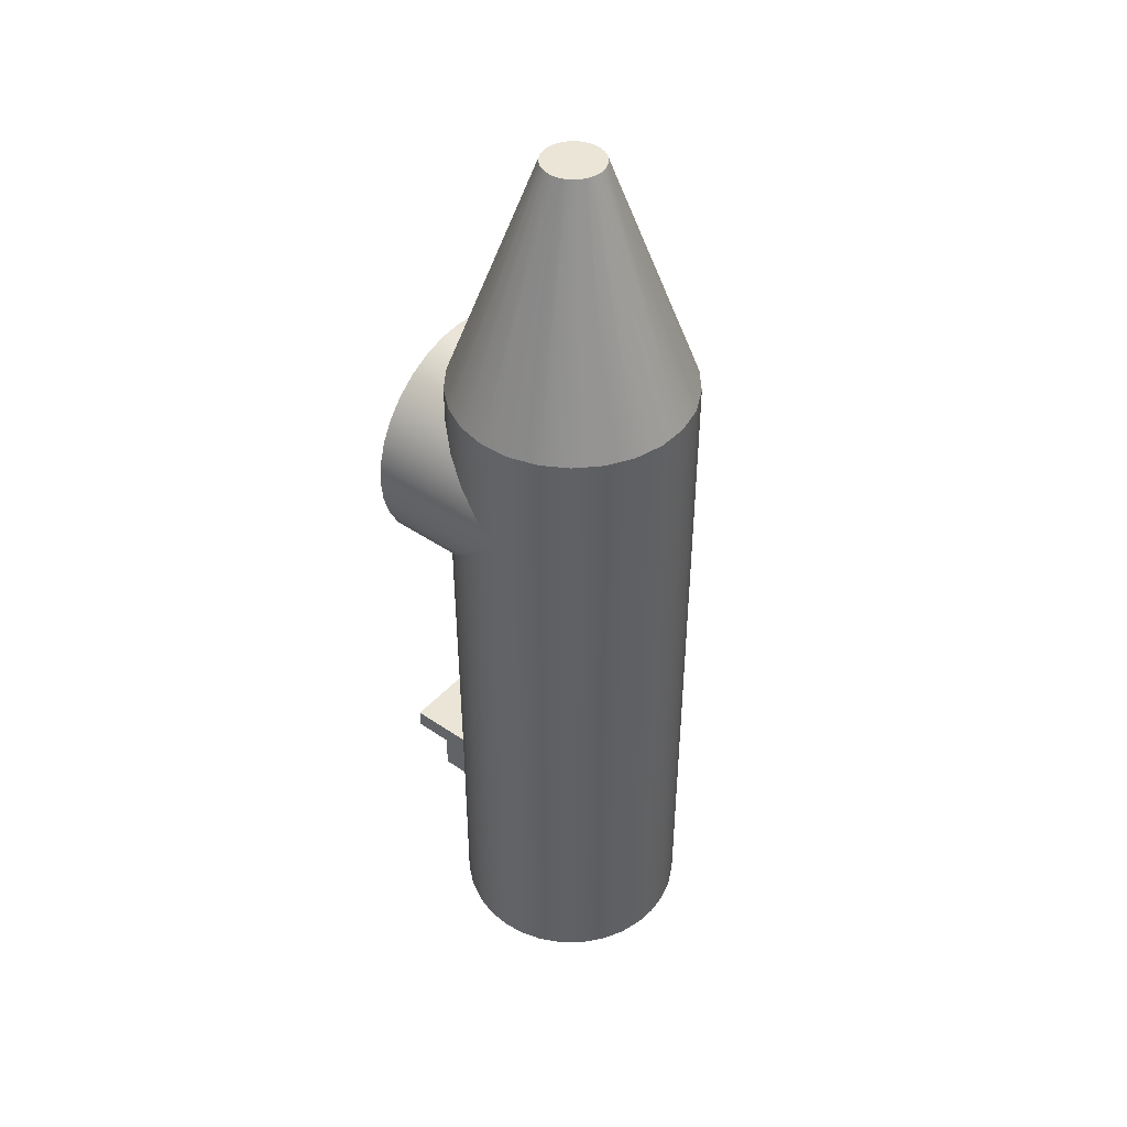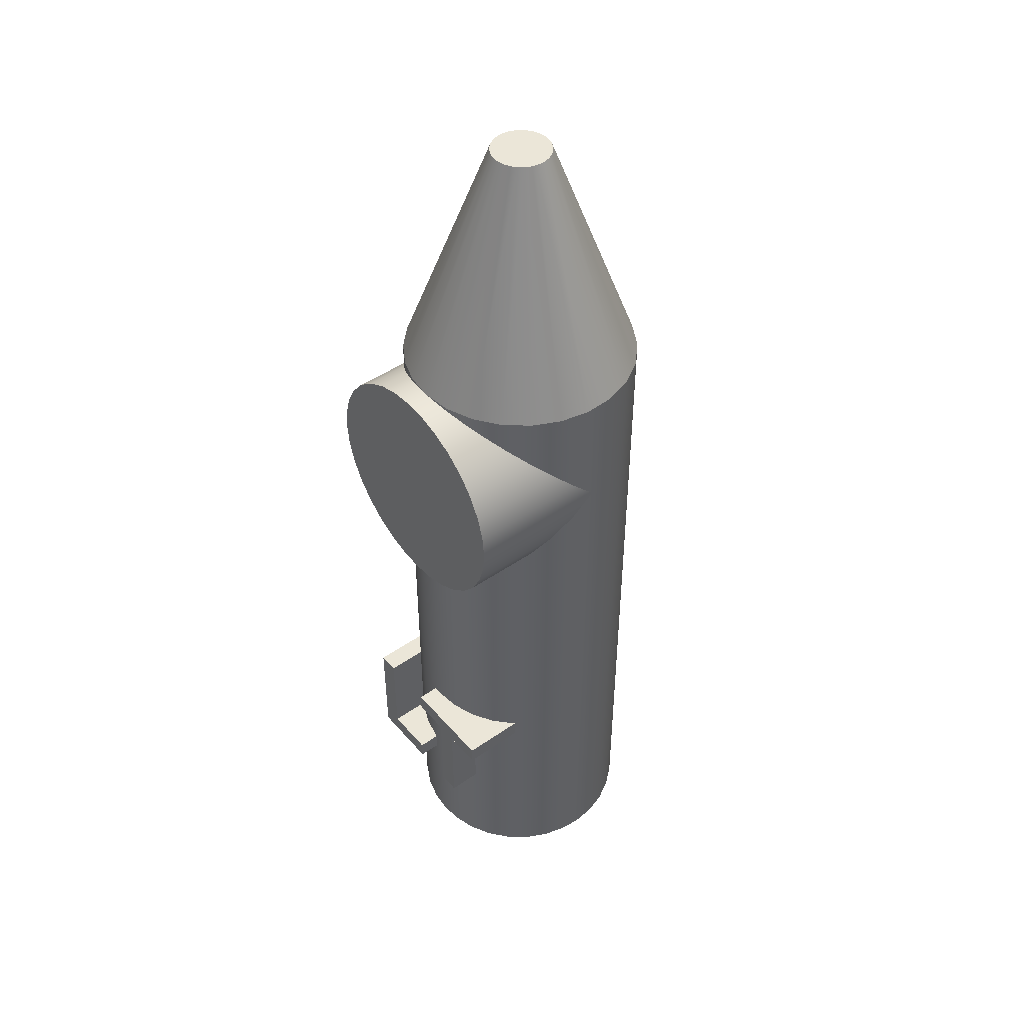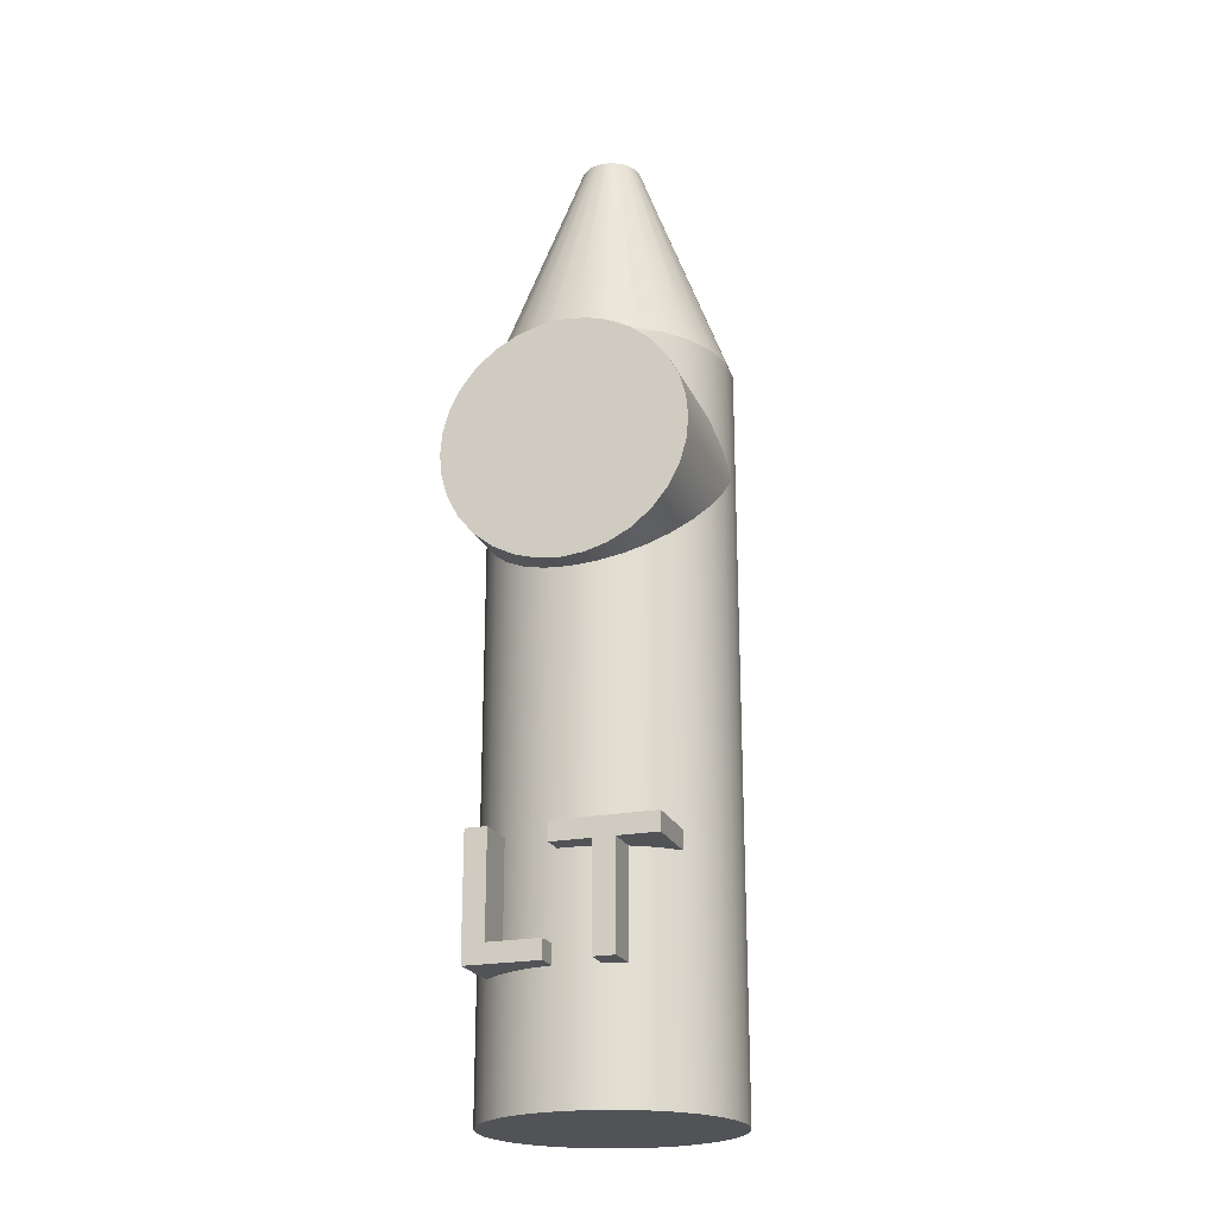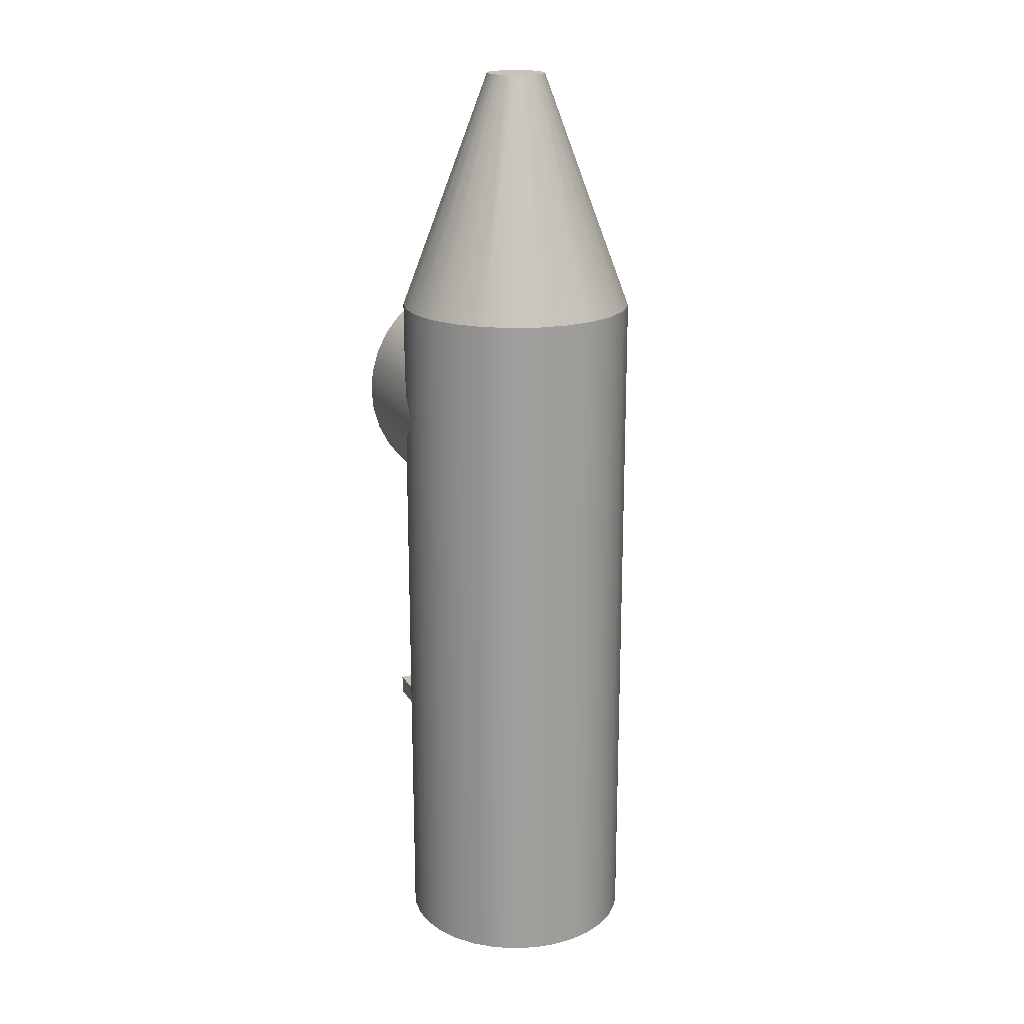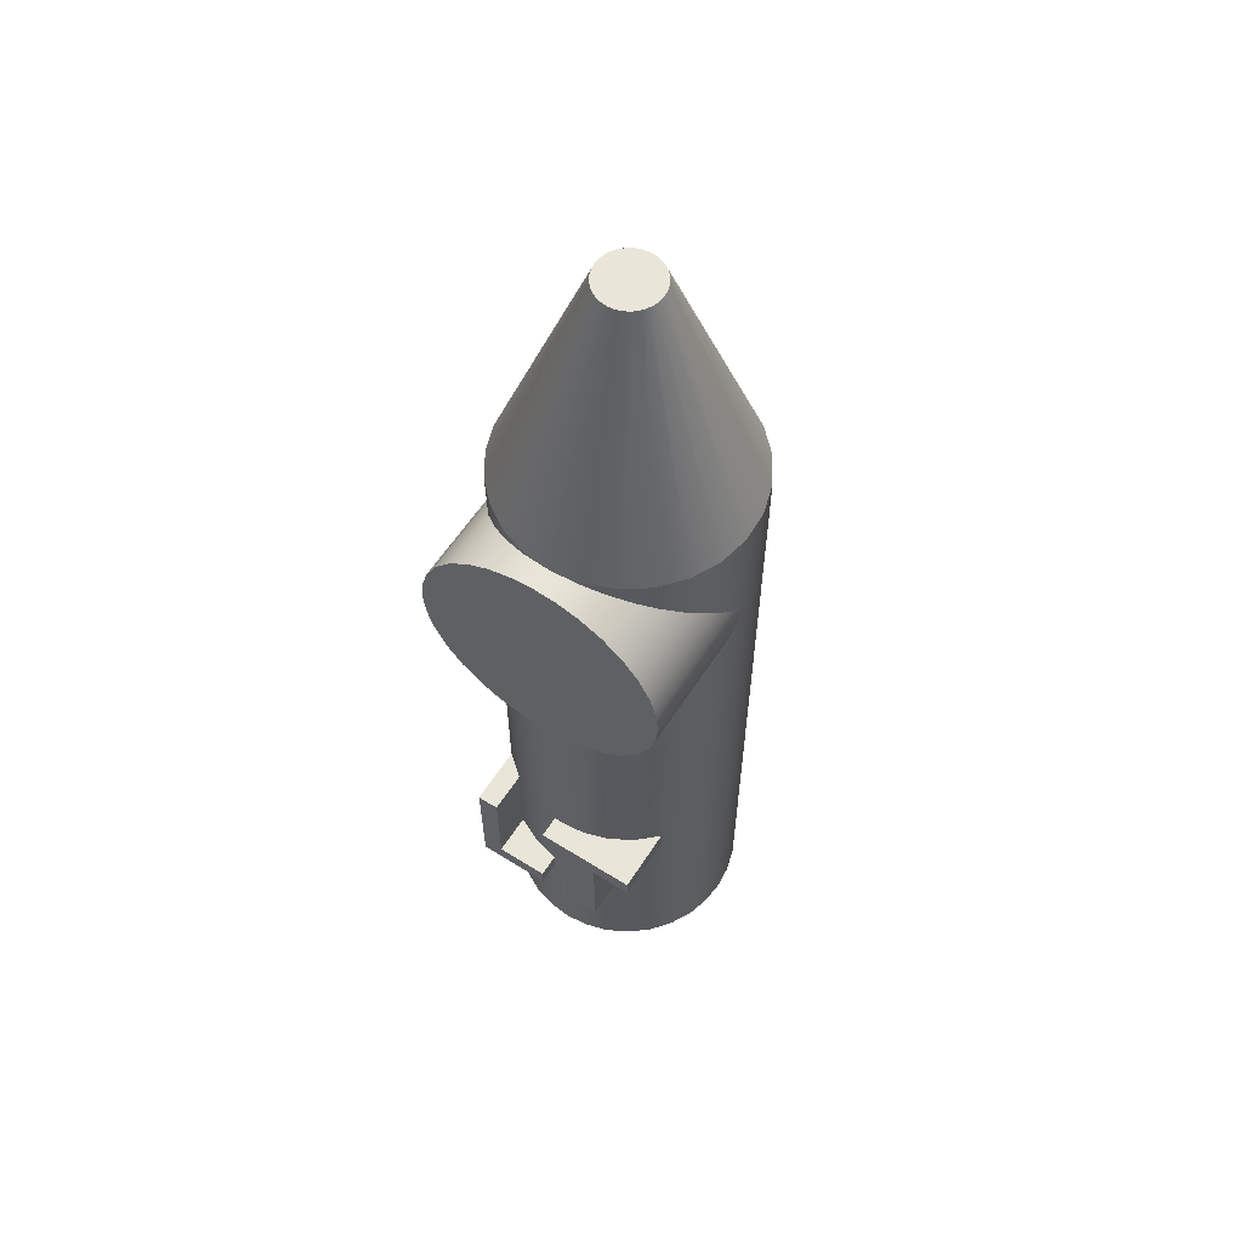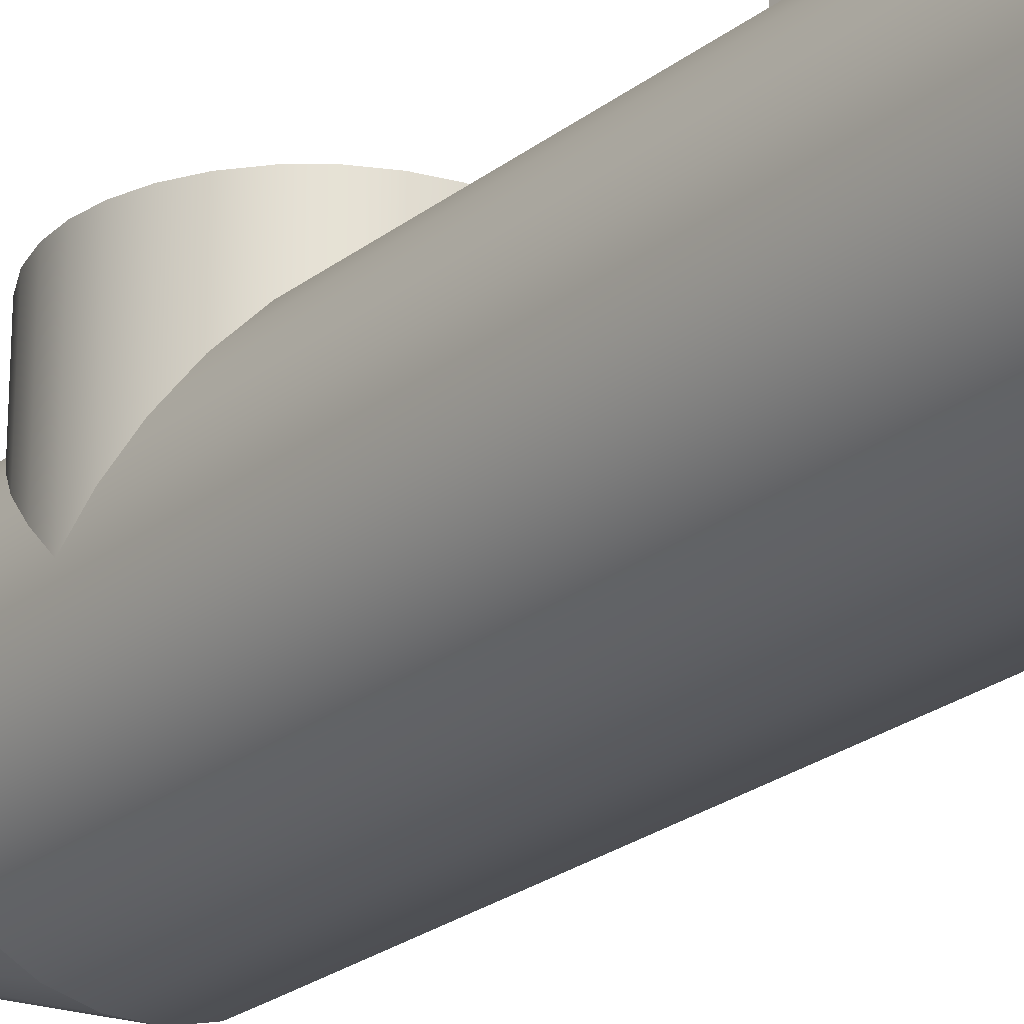
<metadata>
{"format":"obj","ext":"obj","renderer":"f3d","projection":"perspective","resolution":1024,"background":"white","views":[{"elev":44.1,"azim":128.7,"up":"+Y"},{"elev":46.3,"azim":51.6,"up":"+Y"},{"elev":-21.7,"azim":18.9,"up":"+Y"},{"elev":18.9,"azim":158.3,"up":"+Y"},{"elev":59.7,"azim":32.7,"up":"+Y"},{"elev":-25.0,"azim":-39.2,"up":"+Z"}]}
</metadata>
<code>
g object_1
v -1 5 1.182
v -1 0 0.0004683
v -1 5 0.0004683
v -1 5.5 0.0004683
v -1 6 0.0004683
v -0.9834 4.818 1.182
v -0.9834 5.182 1.182
v -0.9834 0 0.1824
v -0.9834 0 -0.1815
v -0.9827 4.815 0.1854
v -0.9827 5.185 0.1854
v -0.975 6 0.223
v -0.9695 6 -0.245
v -0.9299 4.632 1.182
v -0.9299 5.368 1.182
v -0.9299 0 0.3686
v -0.9299 0 -0.3676
v -0.9294 4.631 0.3697
v -0.9294 5.369 0.3697
v -0.901 6 0.4344
v -0.8795 6 -0.4755
v -0.8382 4.454 0.5461
v -0.8382 5.546 0.5461
v -0.8371 4.453 1.182
v -0.8371 5.547 1.182
v -0.8371 0 0.5477
v -0.8371 0 -0.5467
v -0.7819 6 0.624
v -0.7358 6 -0.6768
v -0.7157 1.001 1.182
v -0.7157 1.497 1.182
v -0.7157 1.993 1.182
v -0.7157 1.001 0.9405
v -0.7157 1.993 0.9405
v -0.7157 1.001 0.699
v -0.7157 1.497 0.699
v -0.7157 1.993 0.699
v -0.7072 4.293 1.182
v -0.7072 5.707 1.182
v -0.7072 0 0.7076
v -0.7072 4.293 0.7076
v -0.7072 5.707 0.7076
v -0.7072 0 -0.7066
v -0.6236 6 0.7823
v -0.5801 1.001 0.8151
v -0.5698 4.178 0.8221
v -0.5698 5.822 0.8221
v -0.5473 4.163 1.182
v -0.5473 5.837 1.182
v -0.5473 0 0.8375
v -0.5473 0 -0.8365
v -0.547 6 -0.8367
v -0.5389 1.157 1.182
v -0.5389 1.575 1.182
v -0.5389 1.993 1.182
v -0.5389 1.157 1.012
v -0.5389 1.157 0.8429
v -0.5389 1.575 0.8429
v -0.5389 1.993 0.8429
v -0.434 6 0.9014
v -0.4284 1.001 0.9041
v -0.4119 1.001 1.182
v -0.4043 4.085 0.9151
v -0.4043 5.915 0.9151
v -0.3682 4.07 1.182
v -0.3682 5.93 1.182
v -0.3682 0 0.9303
v -0.3682 0 -0.9293
v -0.3265 1.157 0.9457
v -0.3248 6 -0.9453
v -0.3235 1.157 1.182
v -0.2685 1.001 0.9638
v -0.2486 8 0.0004683
v -0.2438 8 0.04895
v -0.2438 8 -0.04802
v -0.2297 8 0.09558
v -0.2297 8 -0.09464
v -0.2226 6 0.9754
v -0.2134 4.023 0.9776
v -0.2134 5.977 0.9776
v -0.2067 8 0.1385
v -0.2067 8 -0.1376
v -0.182 4.017 1.182
v -0.182 5.983 1.182
v -0.182 0 0.9838
v -0.182 0 -0.9828
v -0.1758 8 0.1762
v -0.1758 8 -0.1753
v -0.1381 8 0.2071
v -0.1381 8 -0.2062
v -0.108 1.001 1.182
v -0.108 1.079 1.182
v -0.108 1.157 1.182
v -0.108 1.001 1.088
v -0.108 1.157 1.088
v -0.108 1.001 0.9946
v -0.108 1.079 0.9946
v -0.108 1.157 0.9946
v -0.09518 8 0.2301
v -0.09518 8 -0.2291
v -0.08265 6 -0.9961
v -0.07561 1.837 1.182
v -0.07561 1.914 1.182
v -0.07561 1.992 1.182
v -0.07561 1.837 1.09
v -0.07561 1.992 1.09
v -0.07561 1.837 0.9976
v -0.07561 1.914 0.9976
v -0.07561 1.992 0.9976
v -0.04856 8 0.2442
v -0.04856 8 -0.2433
v -7.253e-05 4 1.182
v -7.253e-05 6 1.182
v -7.253e-05 0 1
v -7.253e-05 1.837 1
v -7.253e-05 1.992 1
v -7.253e-05 4 1
v -7.253e-05 6 1
v -7.253e-05 8 0.249
v -7.253e-05 8 -0.2481
v -7.253e-05 0 -0.9995
v 0.04841 8 0.2442
v 0.04841 8 -0.2433
v 0.0879 1.837 1.182
v 0.09504 8 0.2301
v 0.09504 8 -0.2291
v 0.1239 1.837 0.9927
v 0.138 8 0.2071
v 0.138 8 -0.2062
v 0.1645 6 -0.9859
v 0.1757 8 0.1762
v 0.1757 8 -0.1753
v 0.1819 4.017 1.182
v 0.1819 5.983 1.182
v 0.1819 0 0.9838
v 0.1819 0 -0.9828
v 0.1978 1.992 0.9807
v 0.2066 8 0.1385
v 0.2066 8 -0.1376
v 0.2132 4.023 0.9776
v 0.2132 5.977 0.9776
v 0.2295 8 0.09558
v 0.2295 8 -0.09464
v 0.2437 8 0.04895
v 0.2437 8 -0.04802
v 0.2454 6 0.9699
v 0.2485 8 0.0004683
v 0.2514 1 1.182
v 0.2514 1.418 1.182
v 0.2514 1.837 1.182
v 0.2514 1 1.075
v 0.2514 1 0.9683
v 0.2514 1.418 0.9683
v 0.2514 1.837 0.9683
v 0.3398 1.992 1.182
v 0.368 4.07 1.182
v 0.368 5.93 1.182
v 0.368 0 0.9303
v 0.368 0 -0.9293
v 0.3994 1.992 0.9172
v 0.4016 6 -0.9153
v 0.4041 4.085 0.9151
v 0.4041 5.915 0.9151
v 0.4282 1 1.182
v 0.4282 1.418 1.182
v 0.4282 1.837 1.182
v 0.4282 1 1.043
v 0.4282 1 0.9041
v 0.4282 1.418 0.9041
v 0.4282 1.837 0.9041
v 0.4759 6 0.8799
v 0.5471 4.163 1.182
v 0.5471 5.837 1.182
v 0.5471 0 0.8375
v 0.5471 0 -0.8365
v 0.5697 4.178 0.8221
v 0.5697 5.822 0.8221
v 0.5904 1.992 0.8075
v 0.6034 1.837 0.7978
v 0.6141 6 -0.7887
v 0.6772 6 0.7362
v 0.707 4.293 1.182
v 0.707 5.707 1.182
v 0.707 0 0.7076
v 0.707 4.293 0.7076
v 0.707 5.707 0.7076
v 0.707 0 -0.7066
v 0.7552 1.837 1.182
v 0.7552 1.992 1.182
v 0.7552 1.837 0.9189
v 0.7552 1.992 0.9189
v 0.7552 1.837 0.6558
v 0.7552 1.992 0.6558
v 0.7891 6 -0.6137
v 0.8369 4.453 1.182
v 0.8369 5.547 1.182
v 0.8369 0 0.5477
v 0.8369 0 -0.5467
v 0.8371 6 0.5474
v 0.838 4.454 0.5461
v 0.838 5.546 0.5461
v 0.9157 6 -0.4012
v 0.9293 4.631 0.3697
v 0.9293 5.369 0.3697
v 0.9297 4.632 1.182
v 0.9297 5.368 1.182
v 0.9297 0 0.3686
v 0.9297 0 -0.3676
v 0.9457 6 0.3252
v 0.9826 4.815 0.1854
v 0.9826 5.185 0.1854
v 0.9832 4.818 1.182
v 0.9832 5.182 1.182
v 0.9832 0 0.1824
v 0.9832 0 -0.1815
v 0.9863 6 -0.1641
v 0.9965 6 0.08305
v 0.9999 5 1.182
v 0.9999 0 0.0004683
v 0.9999 5 0.0004683
f 197 198 215 214
f 197 214 207
f 184 198 197
f 158 135 114
f 184 158 114
f 158 184 174
f 198 184 2
f 215 219 214
f 215 198 208
f 51 175 187
f 159 86 136
f 51 187 198
f 159 175 86
f 184 114 85
f 40 85 67
f 67 50 40
f 184 40 2
f 8 26 16
f 8 2 40
f 26 8 40
f 198 2 51
f 175 68 86
f 175 51 68
f 86 121 136
f 2 43 51
f 17 27 43
f 43 2 17
f 9 17 2
f 85 40 184
f 80 118 78
f 47 60 44
f 64 78 60
f 78 64 80
f 44 42 47
f 47 64 60
f 42 44 28
f 23 28 20
f 4 12 5
f 19 20 12
f 19 23 20
f 3 11 4
f 12 11 19
f 12 4 11
f 42 28 23
f 147 143 139
f 143 147 145
f 147 139 132
f 126 120 129
f 129 120 132
f 132 120 147
f 74 119 147
f 147 138 142
f 147 131 138
f 142 144 147
f 119 125 128
f 125 119 122
f 119 128 131
f 119 131 147
f 123 120 126
f 100 120 111
f 120 100 90
f 88 120 90
f 82 77 120
f 77 75 120
f 88 82 120
f 147 75 74
f 89 99 119
f 99 110 119
f 89 119 87
f 87 119 81
f 74 76 81
f 119 74 81
f 74 75 73
f 147 120 75
f 74 73 5 12
f 20 28 81 76
f 12 20 76 74
f 28 44 87 81
f 44 60 99 89
f 60 78 110 99
f 118 146 122 119
f 78 118 119 110
f 171 181 131 128
f 199 209 142 138
f 181 199 138 131
f 146 171 125 122
f 209 217 144 142
f 44 89 87
f 171 128 125
f 144 217 147
f 216 202 143 145
f 145 147 217 216
f 180 132 194
f 202 194 139 143
f 180 161 126 129
f 161 130 123 126
f 101 70 100 111
f 130 101 120 123
f 52 29 88 90
f 21 13 75 77
f 29 21 82 88
f 70 52 90 100
f 13 5 73 75
f 194 132 139
f 129 132 180
f 21 77 82
f 111 120 101
f 195 212 173
f 195 205 212
f 172 182 195
f 156 112 133
f 156 195 173
f 156 172 195
f 156 173 49 65
f 173 213 196
f 213 206 196
f 213 212 218
f 173 196 183
f 173 157 134
f 212 213 173
f 134 84 173
f 112 156 65
f 24 48 65
f 48 24 38
f 6 14 24
f 24 1 6
f 65 1 24
f 1 65 49
f 84 66 49
f 84 134 113
f 173 84 49
f 25 15 7
f 25 49 39
f 7 49 25
f 49 7 1
f 83 112 65
f 4 5 13
f 9 3 13
f 21 29 43 27
f 29 52 51 43
f 13 21 17 9
f 4 13 3
f 52 70 68 51
f 70 101 86 68
f 101 130 136 121
f 161 180 175 159
f 130 161 159 136
f 180 194 187 175
f 202 216 215 208
f 217 220 216
f 199 204 209
f 186 199 181
f 171 177 181
f 211 217 209
f 181 177 186
f 211 220 217
f 211 209 204
f 214 219 210
f 199 186 201
f 199 201 204
f 215 216 220
f 194 202 208 198
f 203 214 210
f 9 2 3
f 17 21 27
f 121 86 101
f 198 187 194
f 193 197 200
f 185 193 200
f 178 193 185
f 192 197 193
f 174 184 192 179
f 178 185 176
f 219 215 220
f 207 214 203
f 192 184 197
f 197 207 200
f 210 219 220
f 176 160 178
f 200 207 203
f 177 171 163
f 146 163 171
f 141 163 146
f 162 160 176
f 141 146 118
f 162 140 160
f 117 116 137
f 137 140 117
f 160 140 137
f 135 154 127
f 170 174 179
f 37 46 41
f 59 63 46
f 18 16 22
f 26 37 22
f 10 8 18
f 37 41 22
f 109 116 117
f 79 98 109
f 63 69 79
f 63 59 58
f 59 46 37
f 108 109 98
f 117 79 109
f 2 10 3
f 127 115 114 135
f 115 107 114
f 135 152 153
f 107 98 97
f 69 98 79
f 98 107 108
f 107 97 96
f 85 96 72
f 107 96 114
f 158 174 168
f 169 168 174
f 135 158 168 152
f 154 135 153
f 114 96 85
f 67 85 72 61
f 170 169 174
f 63 57 69
f 45 35 40 50
f 35 36 26
f 57 63 58
f 61 45 50 67
f 37 26 36
f 8 16 18
f 26 22 16
f 26 40 35
f 8 10 2
f 11 1 7
f 23 15 25
f 19 7 15
f 47 39 49
f 80 66 84
f 64 49 66
f 42 25 39
f 118 113 134
f 163 157 173
f 141 134 157
f 186 183 196
f 204 206 213
f 201 196 206
f 177 173 183
f 118 84 113
f 39 47 42
f 66 80 64
f 64 47 49
f 11 3 1
f 15 23 19
f 11 7 19
f 25 42 23
f 141 118 134
f 163 173 177
f 157 163 141
f 118 80 84
f 186 177 183
f 204 201 206
f 211 204 213
f 186 196 201
f 211 218 220
f 213 218 211
f 203 212 205
f 185 195 182
f 200 205 195
f 162 172 156
f 117 133 112
f 140 156 133
f 176 182 172
f 79 83 65
f 46 48 38
f 63 65 48
f 22 24 14
f 10 6 1
f 18 14 6
f 41 38 24
f 117 112 83
f 182 176 185
f 156 140 162
f 162 176 172
f 220 218 210
f 205 200 203
f 210 212 203
f 195 185 200
f 83 79 117
f 48 46 63
f 63 79 65
f 24 22 41
f 18 6 10
f 3 10 1
f 18 22 14
f 41 46 38
f 117 140 133
f 212 210 218
f 31 30 53 54
f 62 53 30
f 32 31 54 55
f 91 71 62
f 92 71 91
f 92 93 71
f 62 71 53
f 94 72 96
f 91 62 94
f 72 94 62
f 62 61 72
f 33 35 45
f 62 30 33
f 45 61 33
f 61 62 33
f 95 97 98
f 95 93 92
f 94 96 97 95
f 95 92 91 94
f 56 69 57
f 56 53 71
f 71 69 56
f 69 71 95
f 95 71 93
f 98 69 95
f 55 54 58 59
f 54 53 56 58
f 57 58 56
f 59 37 34
f 32 55 59 34
f 33 36 35
f 33 30 31
f 31 36 33
f 31 32 34 36
f 37 36 34
f 149 148 164 165
f 104 103 124
f 102 124 103
f 155 104 124 150
f 150 149 165 166
f 189 155 166 188
f 150 166 155
f 167 151 152 168
f 164 148 151 167
f 166 165 169 170
f 165 167 168 169
f 167 165 164
f 179 192 190
f 179 190 188
f 166 170 179
f 188 166 179
f 191 190 192 193
f 189 188 190 191
f 106 137 116
f 109 106 116
f 155 106 104
f 155 137 106
f 191 193 178
f 191 178 160
f 155 189 160
f 191 160 189
f 137 155 160
f 108 105 103
f 105 102 103
f 108 107 105
f 106 109 108
f 106 103 104
f 108 103 106
f 150 127 154
f 127 150 124
f 124 115 127
f 105 107 115
f 105 124 102
f 115 124 105
f 153 152 151
f 149 151 148
f 154 153 149 150
f 151 149 153

</code>
